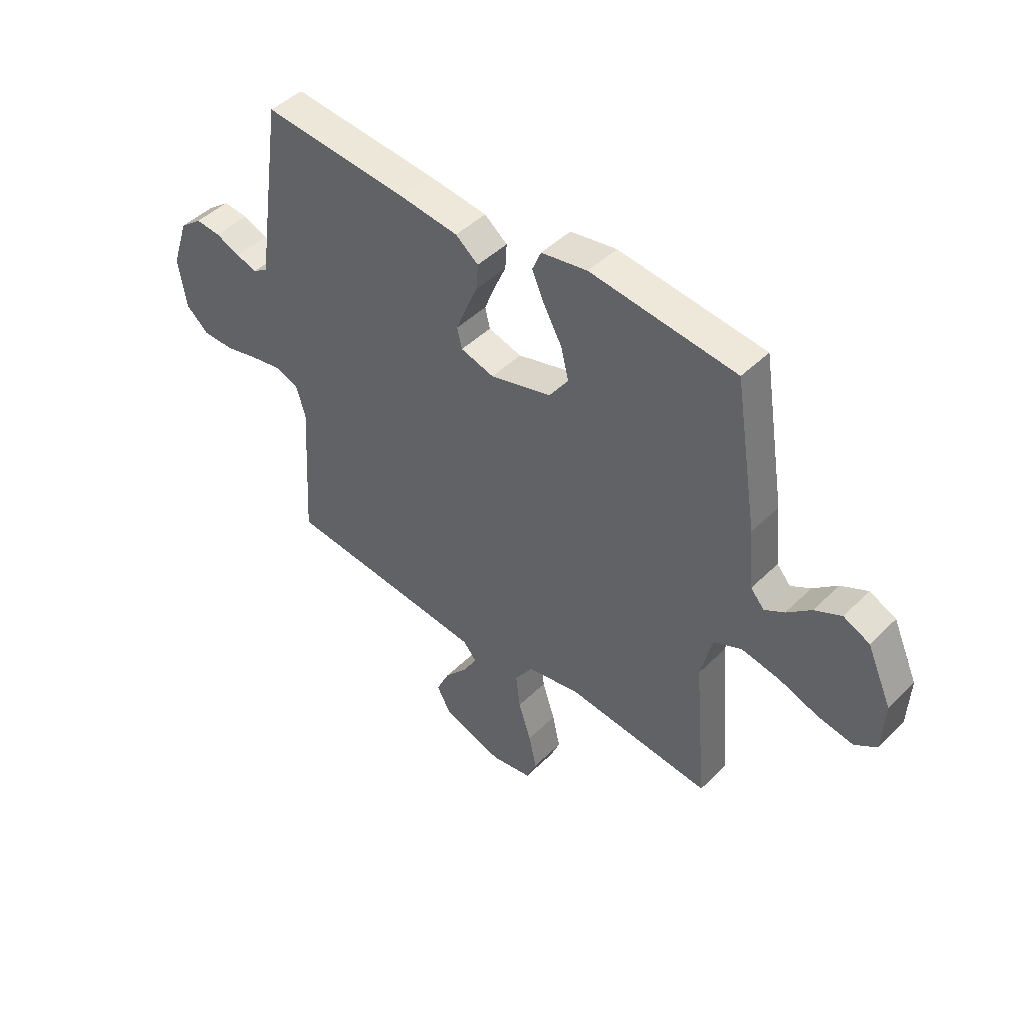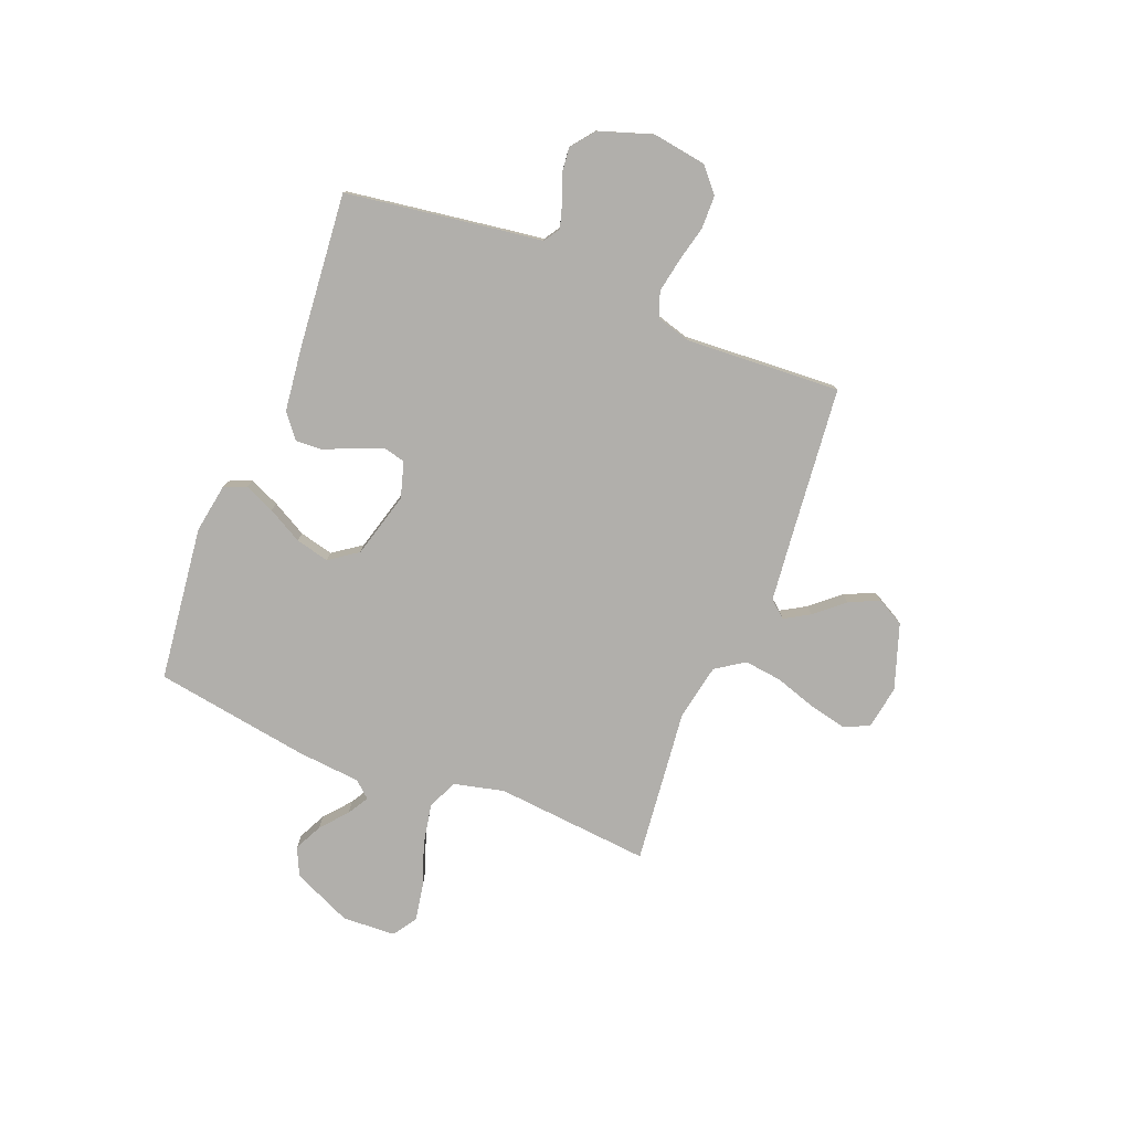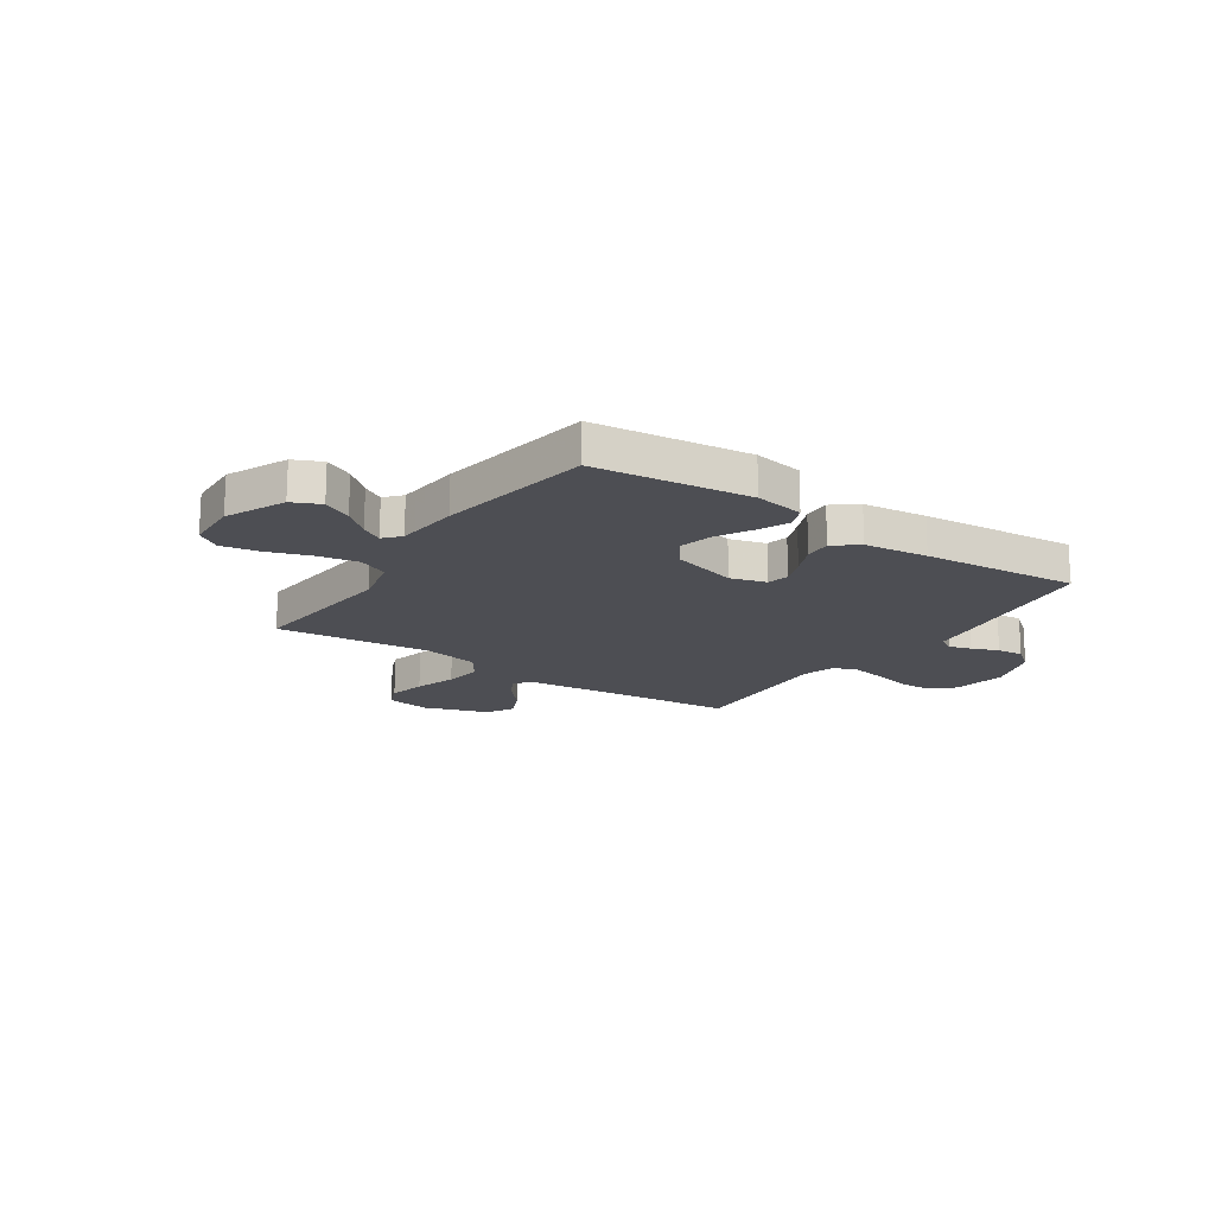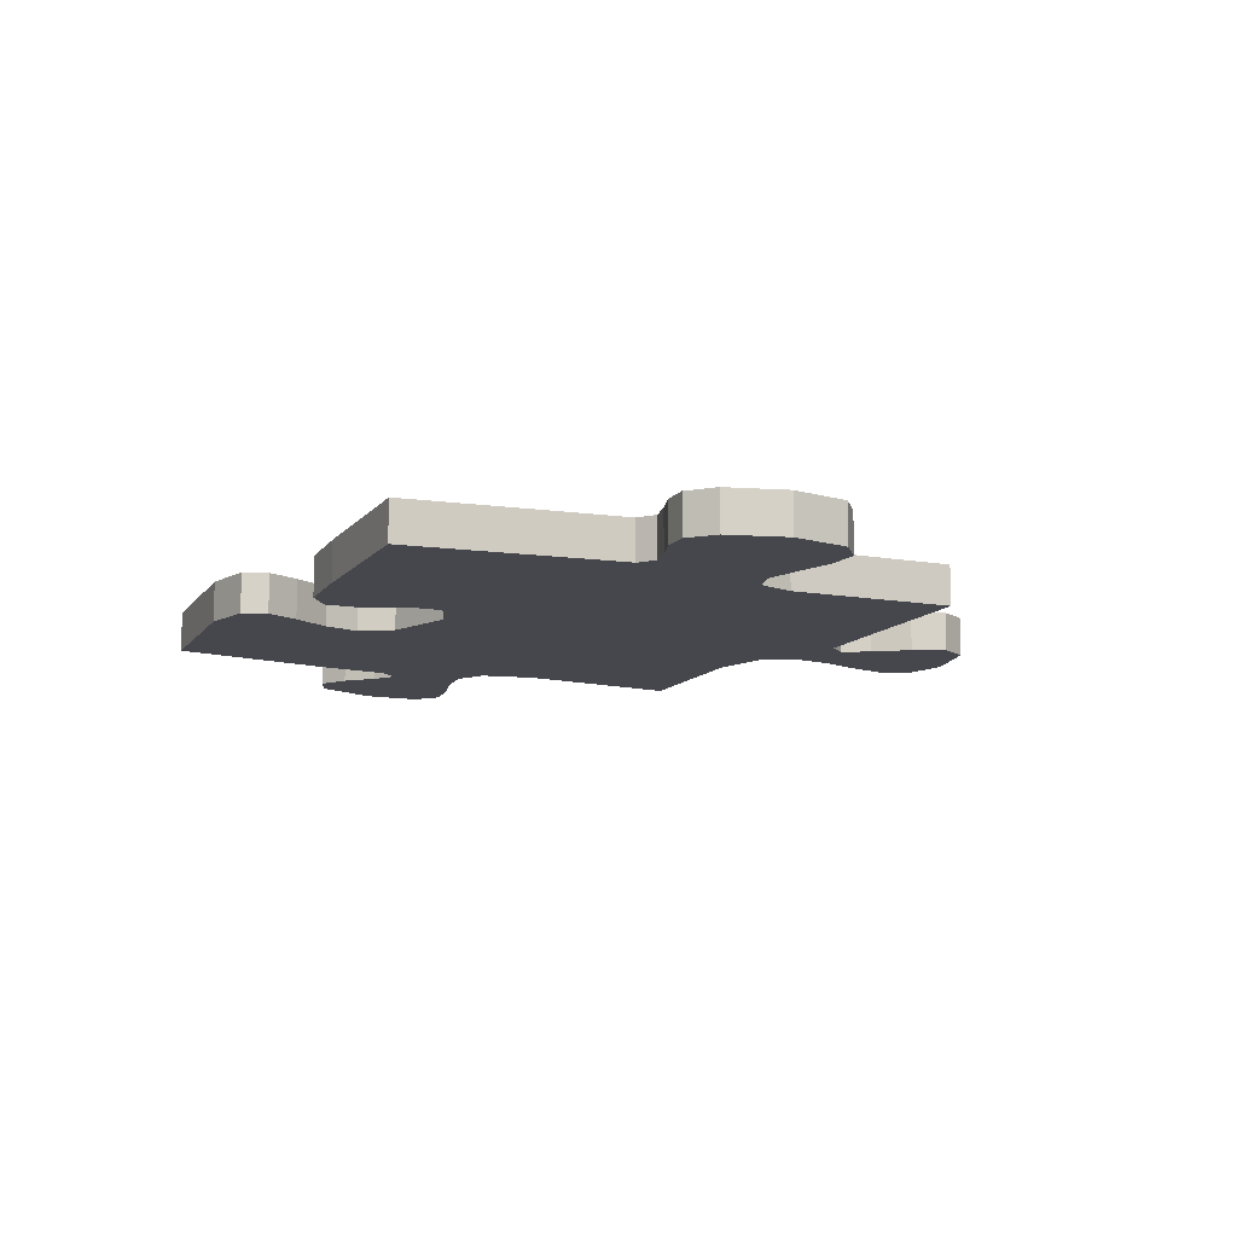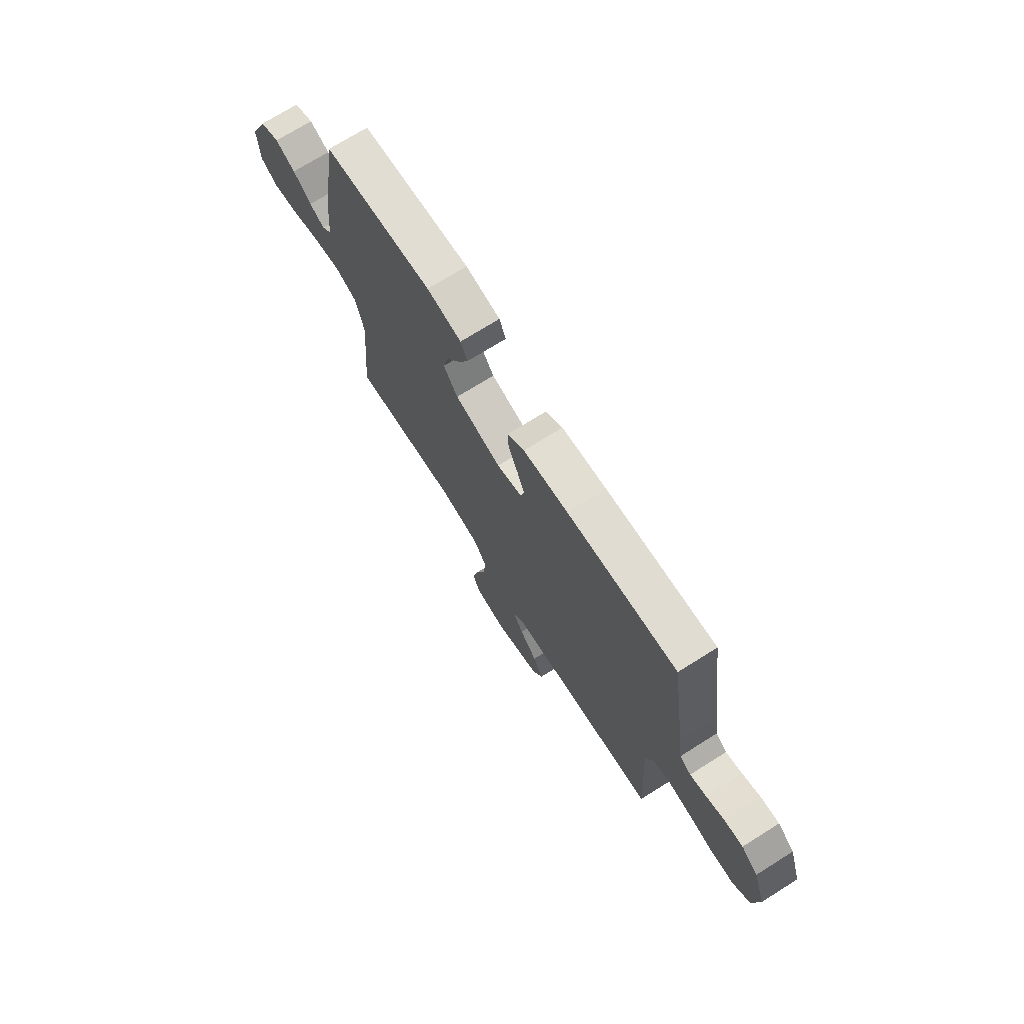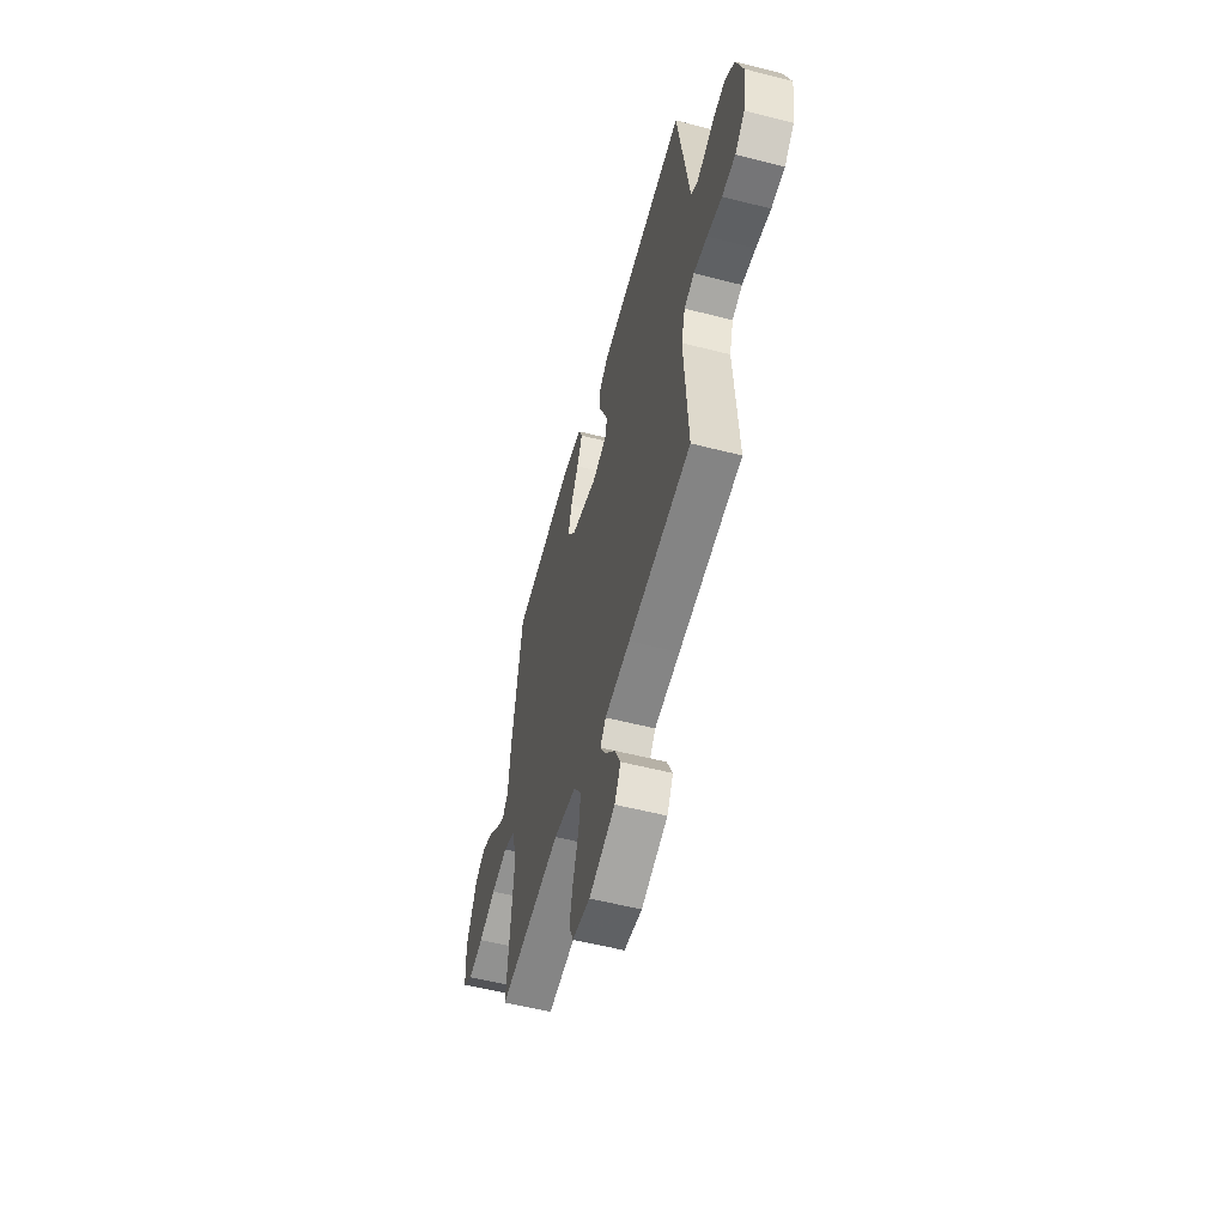
<metadata>
{"format":"obj","ext":"obj","renderer":"f3d","projection":"perspective","resolution":1024,"background":"white","views":[{"elev":45.7,"azim":-138.2,"up":"+Z"},{"elev":-78.2,"azim":68.4,"up":"+Y"},{"elev":-17.4,"azim":-34.2,"up":"+Y"},{"elev":-10.9,"azim":62.3,"up":"+Y"},{"elev":72.3,"azim":57.9,"up":"+Z"},{"elev":-55.7,"azim":74.9,"up":"+Z"}]}
</metadata>
<code>
v 0.5 0.07 0.5
v 0.544 0.07 0.2
v 0.555 0.07 0.12
v 0.586 0.07 0.1
v 0.63 0.07 0.113
v 0.681 0.07 0.134
v 0.732 0.07 0.139
v 0.778 0.07 0.103
v 0.812 0.07 0
v 0.796 0.07 -0.104
v 0.749 0.07 -0.145
v 0.685 0.07 -0.146
v 0.614 0.07 -0.129
v 0.549 0.07 -0.117
v 0.501 0.07 -0.134
v 0.482 0.07 -0.2
v 0.5 0.07 -0.5
v 0.2 0.07 -0.53
v 0.078 0.07 -0.543
v 0.051 0.07 -0.576
v 0.079 0.07 -0.624
v 0.127 0.07 -0.68
v 0.154 0.07 -0.738
v 0.125 0.07 -0.791
v 0 0.07 -0.833
v -0.085 0.07 -0.819
v -0.106 0.07 -0.769
v -0.09 0.07 -0.697
v -0.064 0.07 -0.617
v -0.055 0.07 -0.544
v -0.092 0.07 -0.489
v -0.2 0.07 -0.468
v -0.5 0.07 -0.5
v -0.473 0.07 -0.2
v -0.496 0.07 -0.103
v -0.554 0.07 -0.077
v -0.633 0.07 -0.092
v -0.715 0.07 -0.121
v -0.787 0.07 -0.134
v -0.833 0.07 -0.103
v -0.838 0.07 0
v -0.787 0.07 0.114
v -0.733 0.07 0.139
v -0.678 0.07 0.112
v -0.628 0.07 0.069
v -0.587 0.07 0.045
v -0.559 0.07 0.077
v -0.548 0.07 0.2
v -0.5 0.07 0.5
v -0.2 0.07 0.536
v -0.105 0.07 0.52
v -0.087 0.07 0.477
v -0.113 0.07 0.418
v -0.15 0.07 0.351
v -0.166 0.07 0.286
v -0.127 0.07 0.231
v 0 0.07 0.196
v 0.069 0.07 0.216
v 0.079 0.07 0.258
v 0.058 0.07 0.312
v 0.033 0.07 0.369
v 0.03 0.07 0.421
v 0.077 0.07 0.458
v 0.2 0.07 0.473
v 0.5 0 0.5
v 0.544 0 0.2
v 0.555 0 0.12
v 0.586 0 0.1
v 0.63 0 0.113
v 0.681 0 0.134
v 0.732 0 0.139
v 0.778 0 0.103
v 0.812 0 0
v 0.796 0 -0.104
v 0.749 0 -0.145
v 0.685 0 -0.146
v 0.614 0 -0.129
v 0.549 0 -0.117
v 0.501 0 -0.134
v 0.482 0 -0.2
v 0.5 0 -0.5
v 0.2 0 -0.53
v 0.078 0 -0.543
v 0.051 0 -0.576
v 0.079 0 -0.624
v 0.127 0 -0.68
v 0.154 0 -0.738
v 0.125 0 -0.791
v 0 0 -0.833
v -0.085 0 -0.819
v -0.106 0 -0.769
v -0.09 0 -0.697
v -0.064 0 -0.617
v -0.055 0 -0.544
v -0.092 0 -0.489
v -0.2 0 -0.468
v -0.5 0 -0.5
v -0.473 0 -0.2
v -0.496 0 -0.103
v -0.554 0 -0.077
v -0.633 0 -0.092
v -0.715 0 -0.121
v -0.787 0 -0.134
v -0.833 0 -0.103
v -0.838 0 0
v -0.787 0 0.114
v -0.733 0 0.139
v -0.678 0 0.112
v -0.628 0 0.069
v -0.587 0 0.045
v -0.559 0 0.077
v -0.548 0 0.2
v -0.5 0 0.5
v -0.2 0 0.536
v -0.105 0 0.52
v -0.087 0 0.477
v -0.113 0 0.418
v -0.15 0 0.351
v -0.166 0 0.286
v -0.127 0 0.231
v 0 0 0.196
v 0.069 0 0.216
v 0.079 0 0.258
v 0.058 0 0.312
v 0.033 0 0.369
v 0.03 0 0.421
v 0.077 0 0.458
v 0.2 0 0.473
f 1 2 3
f 64 1 3
f 63 64 3
f 62 63 3
f 61 62 3
f 60 61 3
f 59 60 3 4
f 58 59 4
f 57 58 4
f 52 53 54
f 51 52 54
f 50 51 54
f 49 50 54
f 48 49 54
f 47 48 54
f 46 47 54 55
f 43 44 45
f 42 43 45
f 41 42 45
f 40 41 45
f 39 40 45
f 38 39 45
f 37 38 45
f 36 37 45 46
f 46 55 56
f 36 46 56
f 35 36 56
f 32 33 34
f 35 56 57
f 34 35 57
f 32 34 57
f 31 32 57
f 27 28 29
f 26 27 29
f 25 26 29
f 24 25 29
f 23 24 29
f 22 23 29
f 21 22 29
f 20 21 29 30
f 16 17 18
f 15 16 18 19
f 11 12 13
f 10 11 13
f 9 10 13
f 8 9 13
f 7 8 13
f 6 7 13
f 5 6 13
f 4 5 13 14
f 31 57 4
f 30 31 4
f 20 30 4
f 19 20 4
f 15 19 4
f 4 14 15
f 67 66 65
f 67 65 128
f 67 128 127
f 67 127 126
f 67 126 125
f 67 125 124
f 68 67 124 123
f 68 123 122
f 68 122 121
f 118 117 116
f 118 116 115
f 118 115 114
f 118 114 113
f 118 113 112
f 118 112 111
f 119 118 111 110
f 109 108 107
f 109 107 106
f 109 106 105
f 109 105 104
f 109 104 103
f 109 103 102
f 109 102 101
f 110 109 101 100
f 120 119 110
f 120 110 100
f 120 100 99
f 98 97 96
f 121 120 99
f 121 99 98
f 121 98 96
f 121 96 95
f 93 92 91
f 93 91 90
f 93 90 89
f 93 89 88
f 93 88 87
f 93 87 86
f 93 86 85
f 94 93 85 84
f 82 81 80
f 83 82 80 79
f 77 76 75
f 77 75 74
f 77 74 73
f 77 73 72
f 77 72 71
f 77 71 70
f 77 70 69
f 78 77 69 68
f 68 121 95
f 68 95 94
f 68 94 84
f 68 84 83
f 68 83 79
f 79 78 68
f 1 65 66 2
f 2 66 67 3
f 3 67 68 4
f 4 68 69 5
f 5 69 70 6
f 6 70 71 7
f 7 71 72 8
f 8 72 73 9
f 9 73 74 10
f 10 74 75 11
f 11 75 76 12
f 12 76 77 13
f 13 77 78 14
f 14 78 79 15
f 15 79 80 16
f 16 80 81 17
f 17 81 82 18
f 18 82 83 19
f 19 83 84 20
f 20 84 85 21
f 21 85 86 22
f 22 86 87 23
f 23 87 88 24
f 24 88 89 25
f 25 89 90 26
f 26 90 91 27
f 27 91 92 28
f 28 92 93 29
f 29 93 94 30
f 30 94 95 31
f 31 95 96 32
f 32 96 97 33
f 33 97 98 34
f 34 98 99 35
f 35 99 100 36
f 36 100 101 37
f 37 101 102 38
f 38 102 103 39
f 39 103 104 40
f 40 104 105 41
f 41 105 106 42
f 42 106 107 43
f 43 107 108 44
f 44 108 109 45
f 45 109 110 46
f 46 110 111 47
f 47 111 112 48
f 48 112 113 49
f 49 113 114 50
f 50 114 115 51
f 51 115 116 52
f 52 116 117 53
f 53 117 118 54
f 54 118 119 55
f 55 119 120 56
f 56 120 121 57
f 57 121 122 58
f 58 122 123 59
f 59 123 124 60
f 60 124 125 61
f 61 125 126 62
f 62 126 127 63
f 63 127 128 64
f 64 128 65 1

</code>
